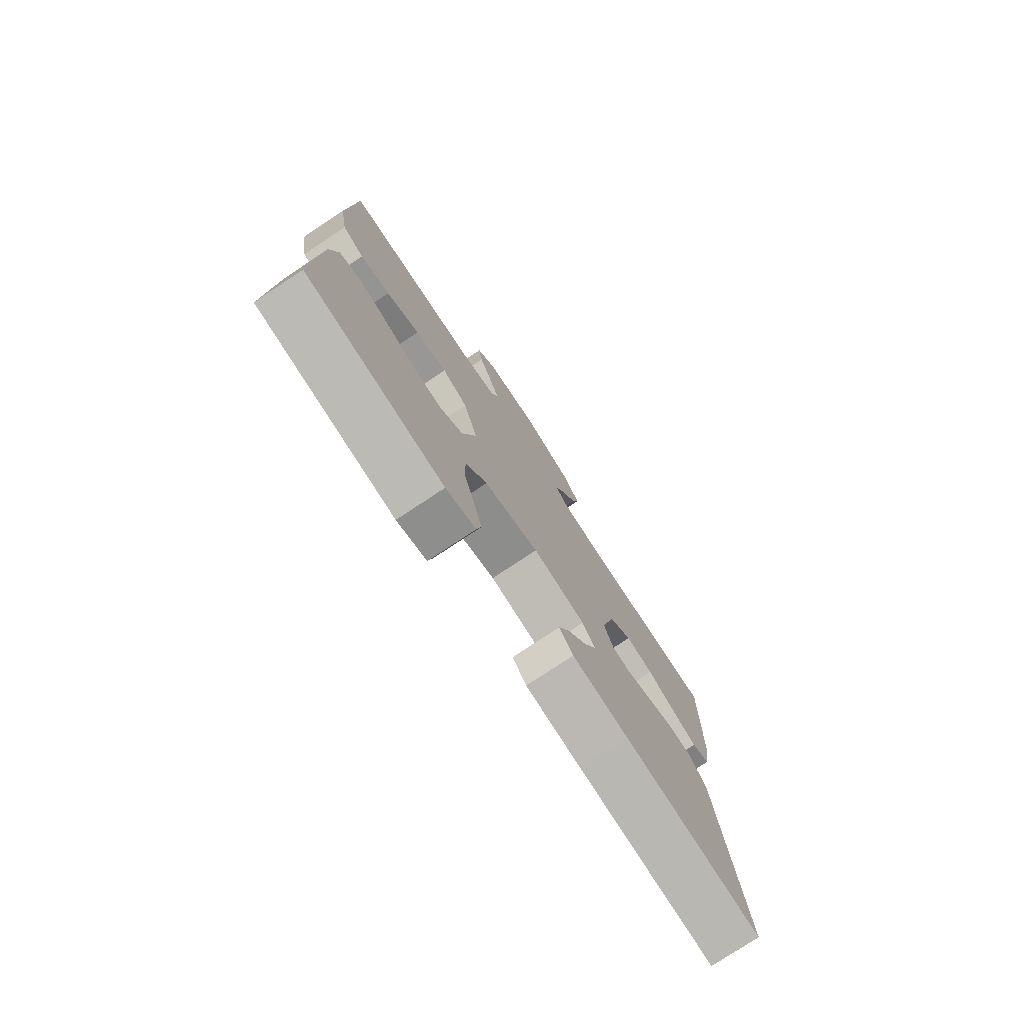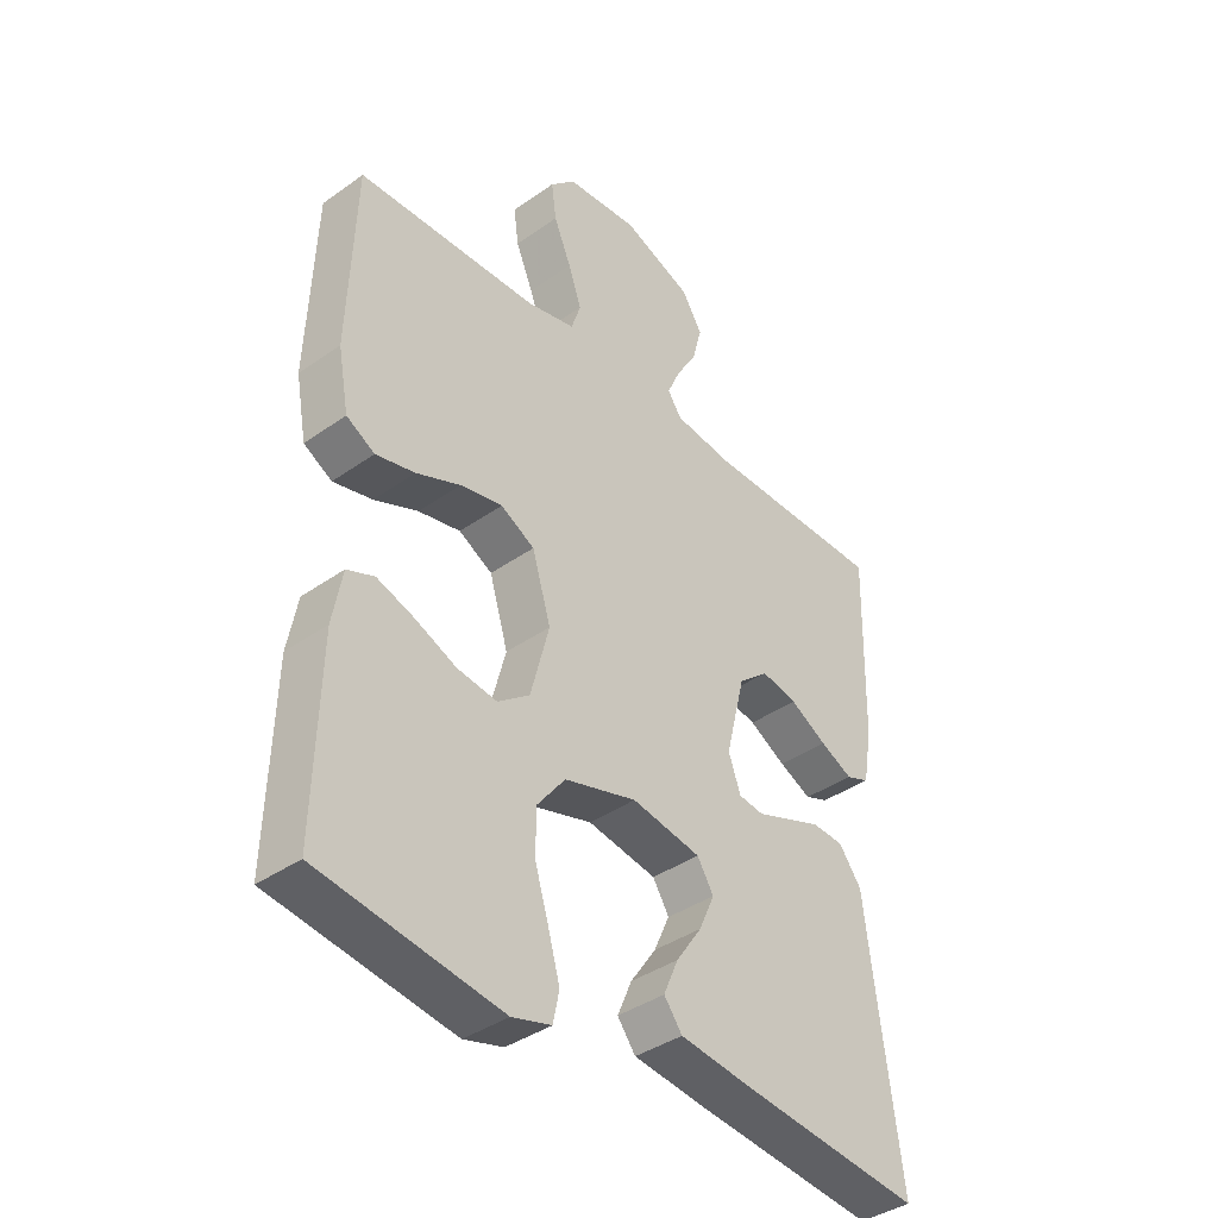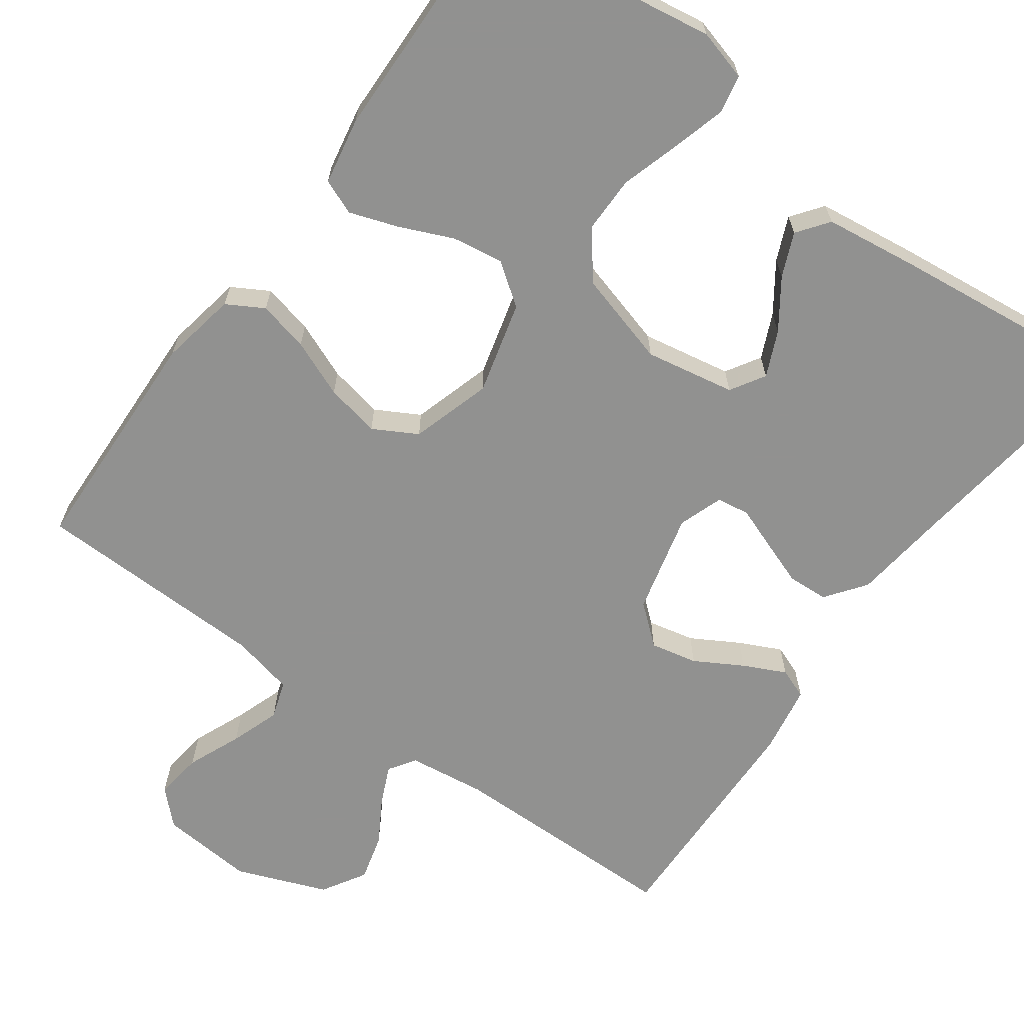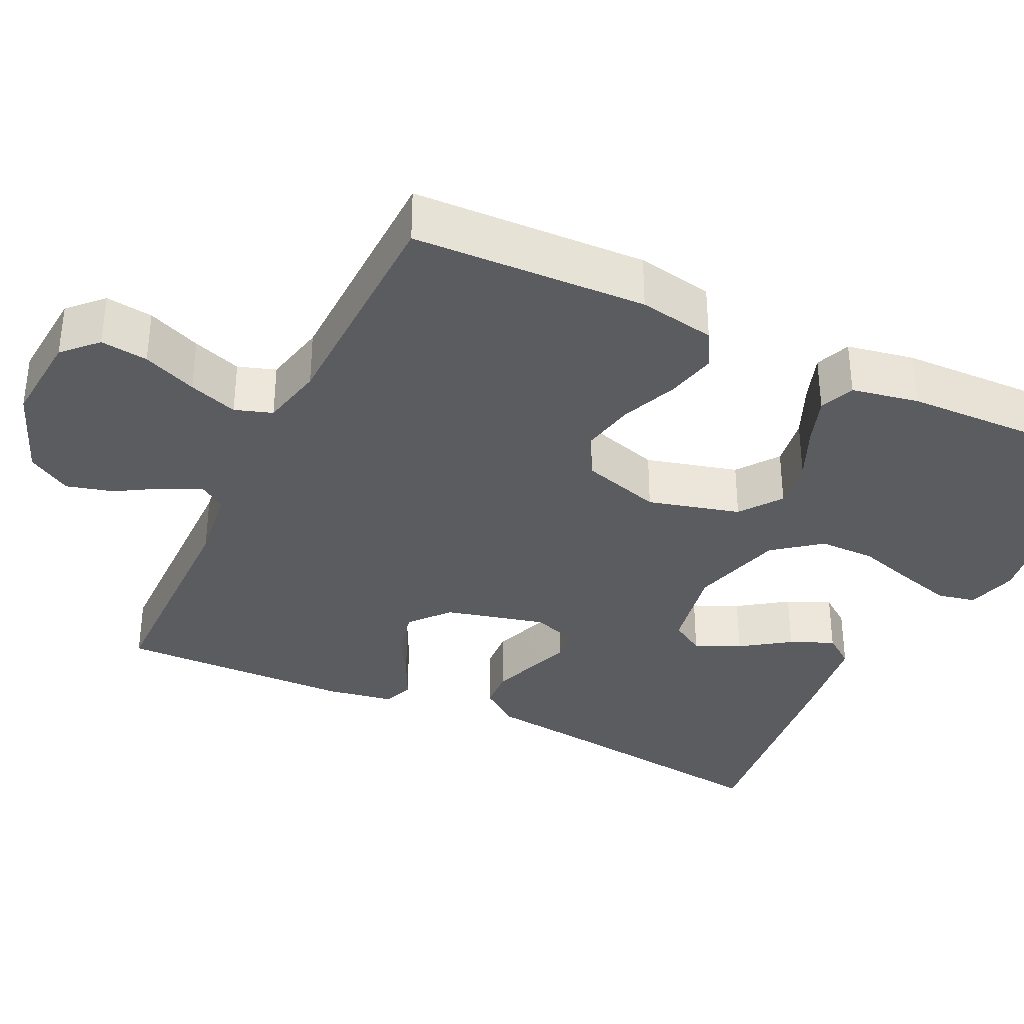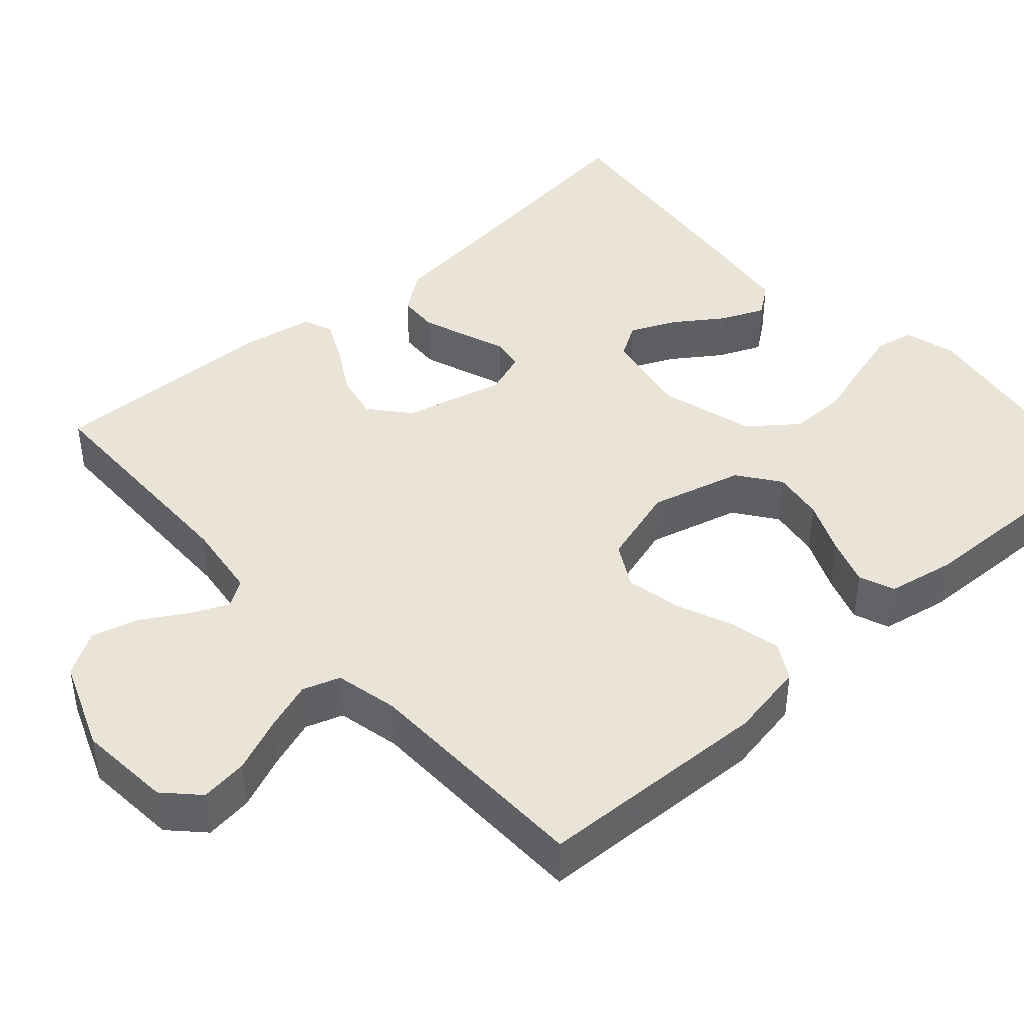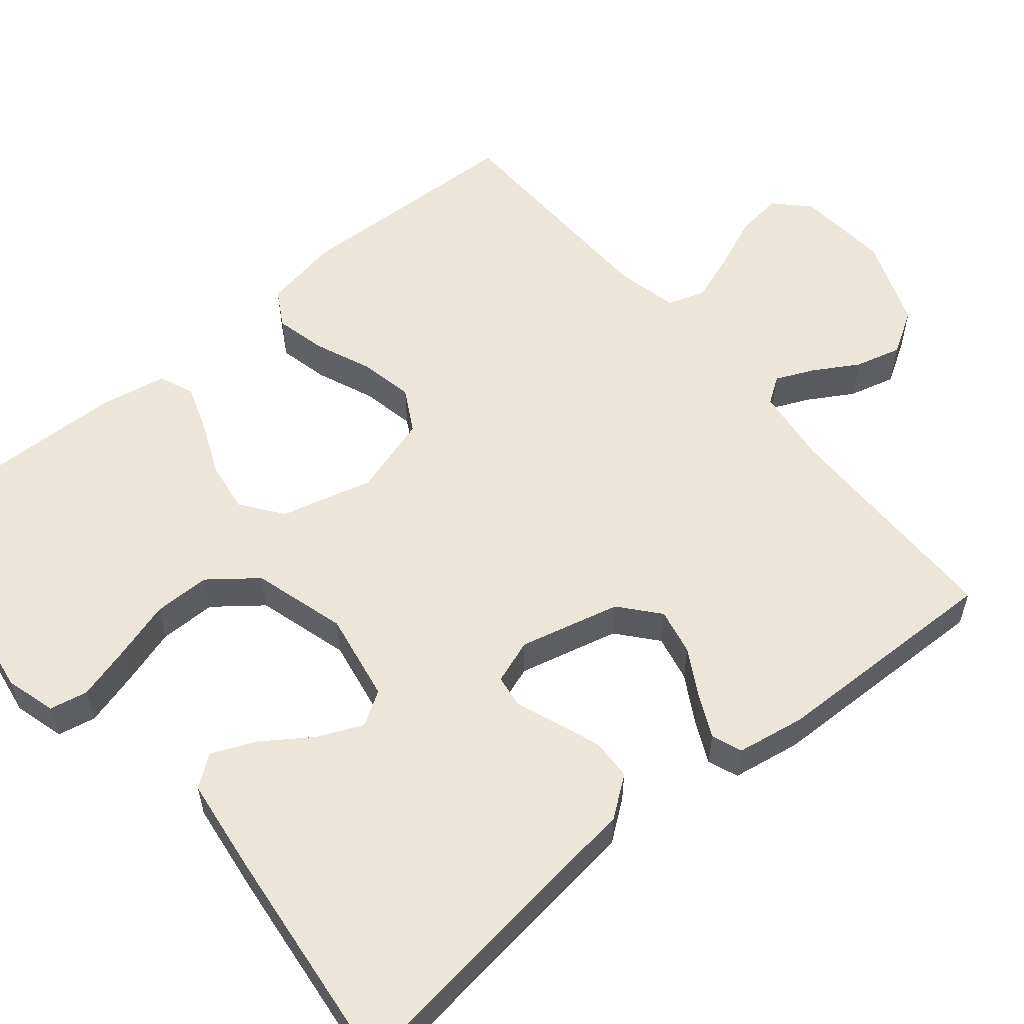
<metadata>
{"format":"obj","ext":"obj","renderer":"f3d","projection":"perspective","resolution":1024,"background":"white","views":[{"elev":-77.4,"azim":123.5,"up":"+Z"},{"elev":-39.0,"azim":131.5,"up":"+Z"},{"elev":-66.0,"azim":144.1,"up":"+Y"},{"elev":-34.9,"azim":64.5,"up":"+Y"},{"elev":42.8,"azim":48.3,"up":"+Y"},{"elev":56.6,"azim":-129.8,"up":"+Y"}]}
</metadata>
<code>
v -0.5 0.07 0.5
v -0.2 0.07 0.503
v -0.101 0.07 0.516
v -0.078 0.07 0.55
v -0.1 0.07 0.599
v -0.134 0.07 0.656
v -0.15 0.07 0.716
v -0.116 0.07 0.772
v 0 0.07 0.817
v 0.12 0.07 0.807
v 0.162 0.07 0.766
v 0.154 0.07 0.705
v 0.125 0.07 0.636
v 0.103 0.07 0.573
v 0.119 0.07 0.525
v 0.2 0.07 0.507
v 0.5 0.07 0.5
v 0.511 0.07 0.2
v 0.493 0.07 0.102
v 0.446 0.07 0.075
v 0.381 0.07 0.09
v 0.308 0.07 0.12
v 0.238 0.07 0.134
v 0.182 0.07 0.103
v 0.151 0.07 0
v 0.182 0.07 -0.118
v 0.235 0.07 -0.157
v 0.301 0.07 -0.147
v 0.37 0.07 -0.117
v 0.431 0.07 -0.096
v 0.476 0.07 -0.114
v 0.492 0.07 -0.2
v 0.5 0.07 -0.5
v 0.2 0.07 -0.547
v 0.135 0.07 -0.529
v 0.125 0.07 -0.48
v 0.144 0.07 -0.412
v 0.167 0.07 -0.336
v 0.167 0.07 -0.263
v 0.12 0.07 -0.203
v 0 0.07 -0.169
v -0.115 0.07 -0.19
v -0.142 0.07 -0.234
v -0.116 0.07 -0.292
v -0.073 0.07 -0.354
v -0.049 0.07 -0.41
v -0.079 0.07 -0.45
v -0.2 0.07 -0.466
v -0.5 0.07 -0.5
v -0.461 0.07 -0.2
v -0.446 0.07 -0.076
v -0.408 0.07 -0.025
v -0.356 0.07 -0.022
v -0.298 0.07 -0.043
v -0.244 0.07 -0.063
v -0.202 0.07 -0.057
v -0.182 0.07 0
v -0.214 0.07 0.129
v -0.264 0.07 0.171
v -0.324 0.07 0.158
v -0.385 0.07 0.123
v -0.439 0.07 0.097
v -0.478 0.07 0.112
v -0.493 0.07 0.2
v -0.5 0 0.5
v -0.2 0 0.503
v -0.101 0 0.516
v -0.078 0 0.55
v -0.1 0 0.599
v -0.134 0 0.656
v -0.15 0 0.716
v -0.116 0 0.772
v 0 0 0.817
v 0.12 0 0.807
v 0.162 0 0.766
v 0.154 0 0.705
v 0.125 0 0.636
v 0.103 0 0.573
v 0.119 0 0.525
v 0.2 0 0.507
v 0.5 0 0.5
v 0.511 0 0.2
v 0.493 0 0.102
v 0.446 0 0.075
v 0.381 0 0.09
v 0.308 0 0.12
v 0.238 0 0.134
v 0.182 0 0.103
v 0.151 0 0
v 0.182 0 -0.118
v 0.235 0 -0.157
v 0.301 0 -0.147
v 0.37 0 -0.117
v 0.431 0 -0.096
v 0.476 0 -0.114
v 0.492 0 -0.2
v 0.5 0 -0.5
v 0.2 0 -0.547
v 0.135 0 -0.529
v 0.125 0 -0.48
v 0.144 0 -0.412
v 0.167 0 -0.336
v 0.167 0 -0.263
v 0.12 0 -0.203
v 0 0 -0.169
v -0.115 0 -0.19
v -0.142 0 -0.234
v -0.116 0 -0.292
v -0.073 0 -0.354
v -0.049 0 -0.41
v -0.079 0 -0.45
v -0.2 0 -0.466
v -0.5 0 -0.5
v -0.461 0 -0.2
v -0.446 0 -0.076
v -0.408 0 -0.025
v -0.356 0 -0.022
v -0.298 0 -0.043
v -0.244 0 -0.063
v -0.202 0 -0.057
v -0.182 0 0
v -0.214 0 0.129
v -0.264 0 0.171
v -0.324 0 0.158
v -0.385 0 0.123
v -0.439 0 0.097
v -0.478 0 0.112
v -0.493 0 0.2
f 63 64 1 2
f 60 61 62 63
f 60 63 2 3
f 59 60 3 4
f 58 59 4
f 57 58 4
f 52 53 54 55
f 50 51 52 55
f 50 55 56
f 49 50 56
f 48 49 56
f 44 45 46 47
f 43 44 47 48
f 35 36 37 38
f 33 34 35 38
f 33 38 39
f 32 33 39 40
f 28 29 30 31
f 28 31 32 40
f 19 20 21 22
f 19 22 23
f 16 17 18 19
f 15 16 19 23
f 14 15 23 24
f 10 11 12 13
f 10 13 14
f 9 10 14
f 5 6 7 8
f 4 5 8 9
f 57 4 9 14
f 43 48 56 57
f 42 43 57 14
f 27 28 40
f 26 27 40 41
f 25 26 41 42
f 14 24 25 42
f 66 65 128 127
f 127 126 125 124
f 67 66 127 124
f 68 67 124 123
f 68 123 122
f 68 122 121
f 119 118 117 116
f 119 116 115 114
f 120 119 114
f 120 114 113
f 120 113 112
f 111 110 109 108
f 112 111 108 107
f 102 101 100 99
f 102 99 98 97
f 103 102 97
f 104 103 97 96
f 95 94 93 92
f 104 96 95 92
f 86 85 84 83
f 87 86 83
f 83 82 81 80
f 87 83 80 79
f 88 87 79 78
f 77 76 75 74
f 78 77 74
f 78 74 73
f 72 71 70 69
f 73 72 69 68
f 78 73 68 121
f 121 120 112 107
f 78 121 107 106
f 104 92 91
f 105 104 91 90
f 106 105 90 89
f 106 89 88 78
f 1 65 66 2
f 2 66 67 3
f 3 67 68 4
f 4 68 69 5
f 5 69 70 6
f 6 70 71 7
f 7 71 72 8
f 8 72 73 9
f 9 73 74 10
f 10 74 75 11
f 11 75 76 12
f 12 76 77 13
f 13 77 78 14
f 14 78 79 15
f 15 79 80 16
f 16 80 81 17
f 17 81 82 18
f 18 82 83 19
f 19 83 84 20
f 20 84 85 21
f 21 85 86 22
f 22 86 87 23
f 23 87 88 24
f 24 88 89 25
f 25 89 90 26
f 26 90 91 27
f 27 91 92 28
f 28 92 93 29
f 29 93 94 30
f 30 94 95 31
f 31 95 96 32
f 32 96 97 33
f 33 97 98 34
f 34 98 99 35
f 35 99 100 36
f 36 100 101 37
f 37 101 102 38
f 38 102 103 39
f 39 103 104 40
f 40 104 105 41
f 41 105 106 42
f 42 106 107 43
f 43 107 108 44
f 44 108 109 45
f 45 109 110 46
f 46 110 111 47
f 47 111 112 48
f 48 112 113 49
f 49 113 114 50
f 50 114 115 51
f 51 115 116 52
f 52 116 117 53
f 53 117 118 54
f 54 118 119 55
f 55 119 120 56
f 56 120 121 57
f 57 121 122 58
f 58 122 123 59
f 59 123 124 60
f 60 124 125 61
f 61 125 126 62
f 62 126 127 63
f 63 127 128 64
f 64 128 65 1

</code>
